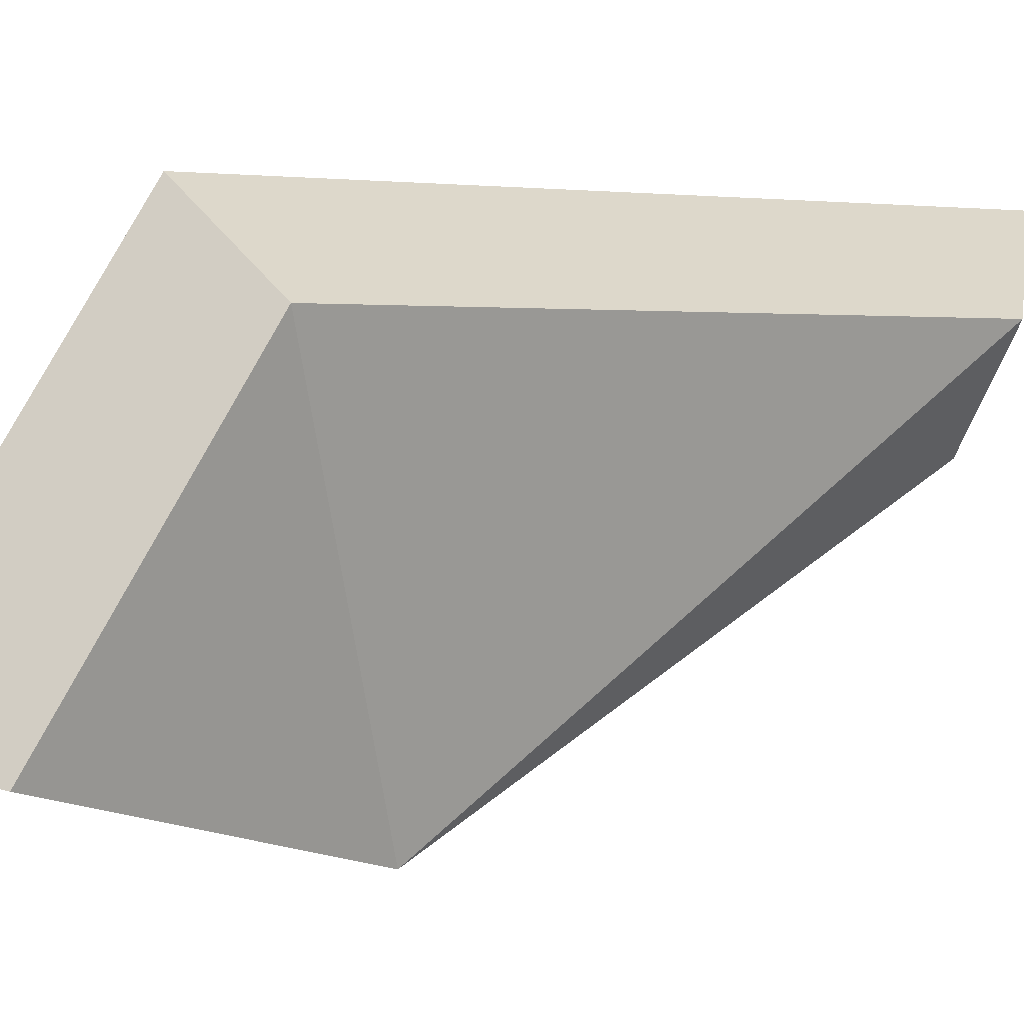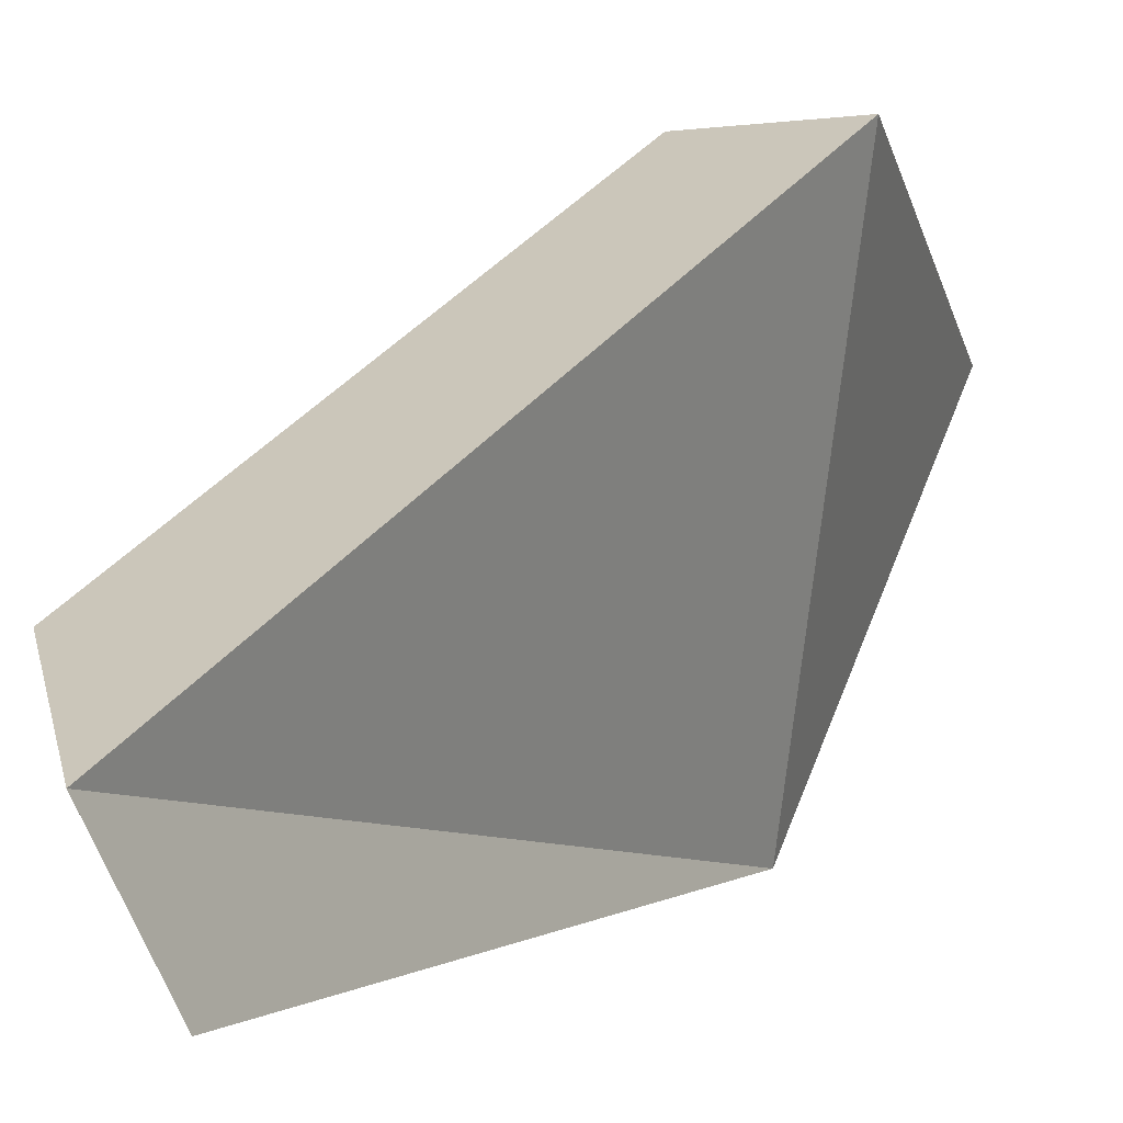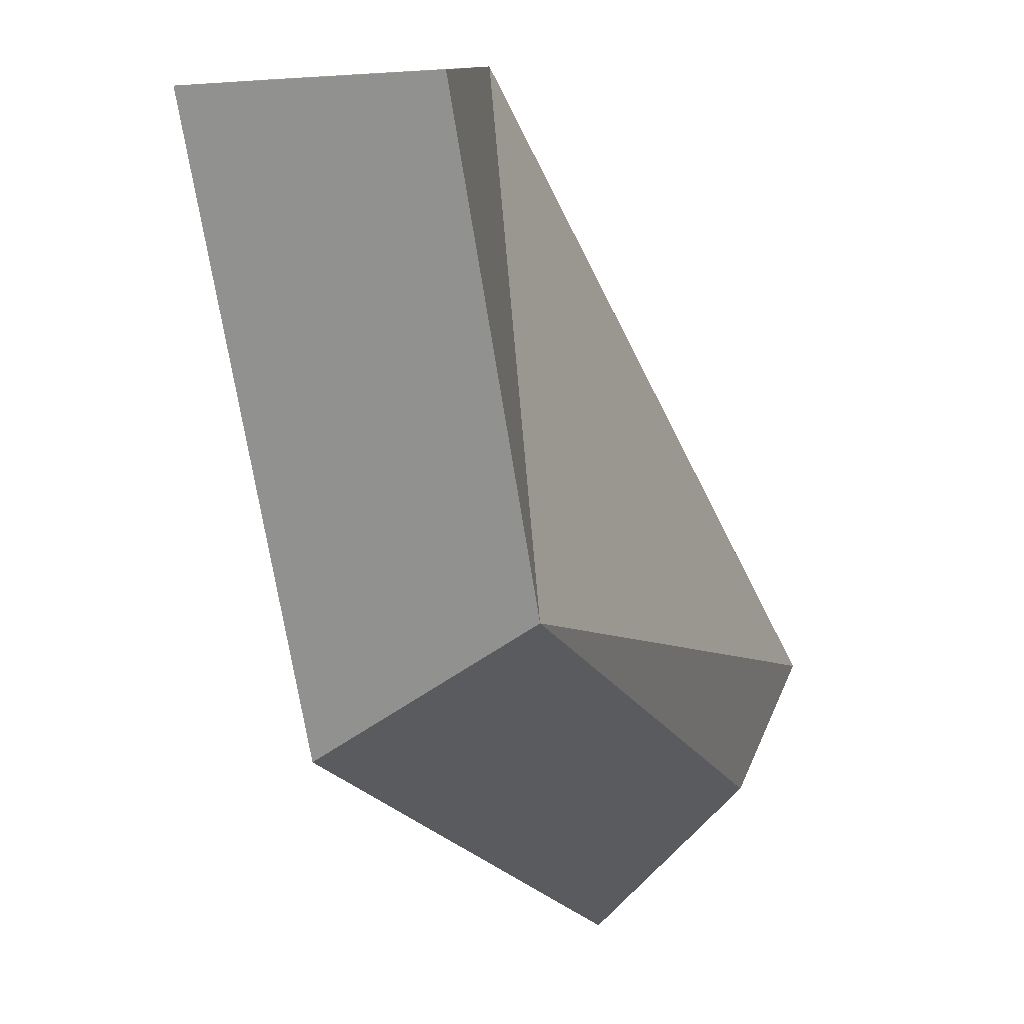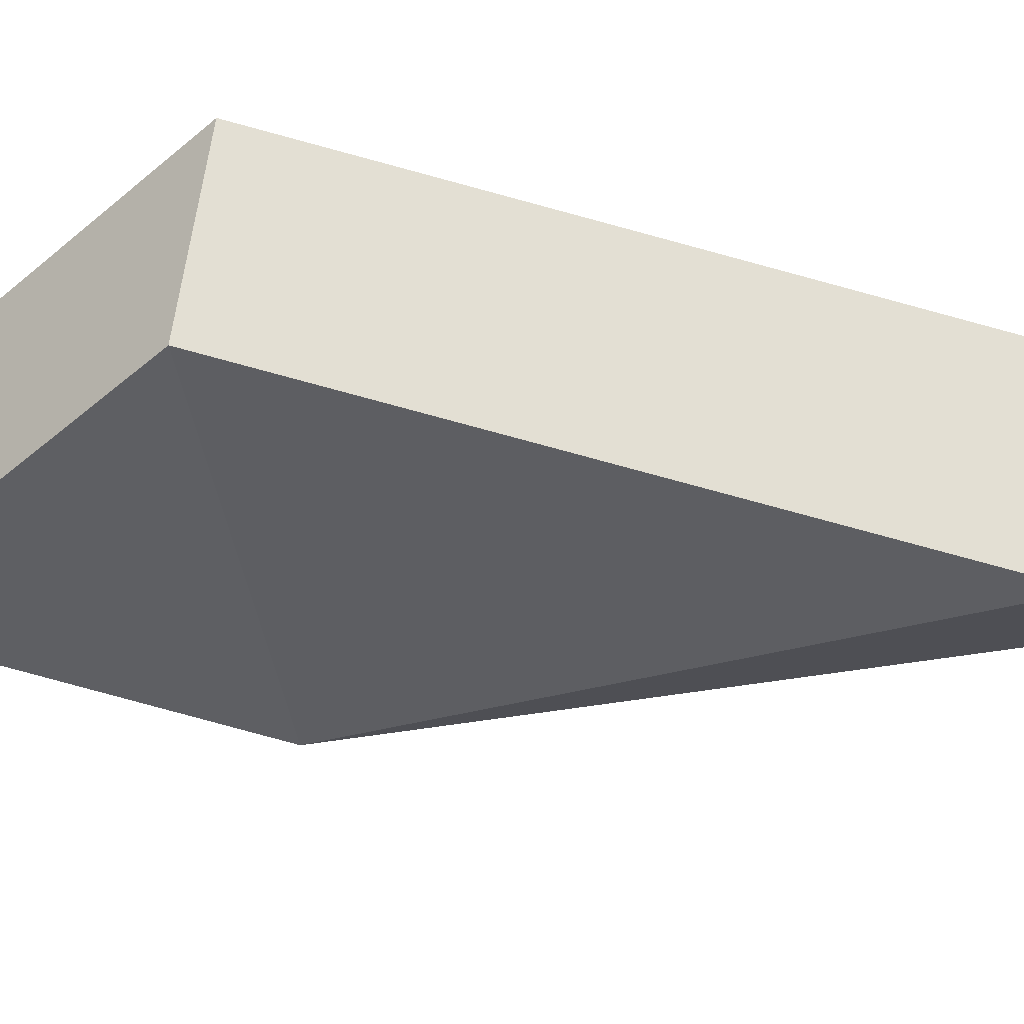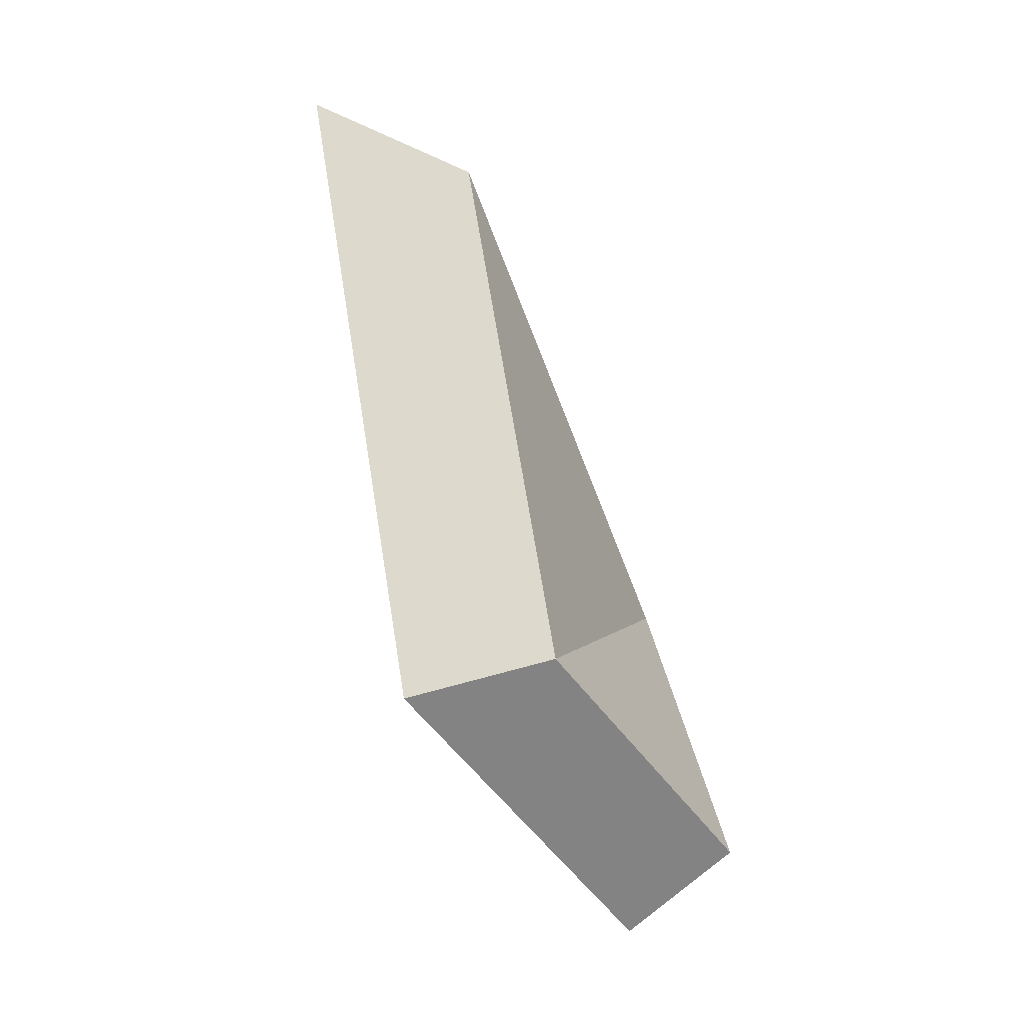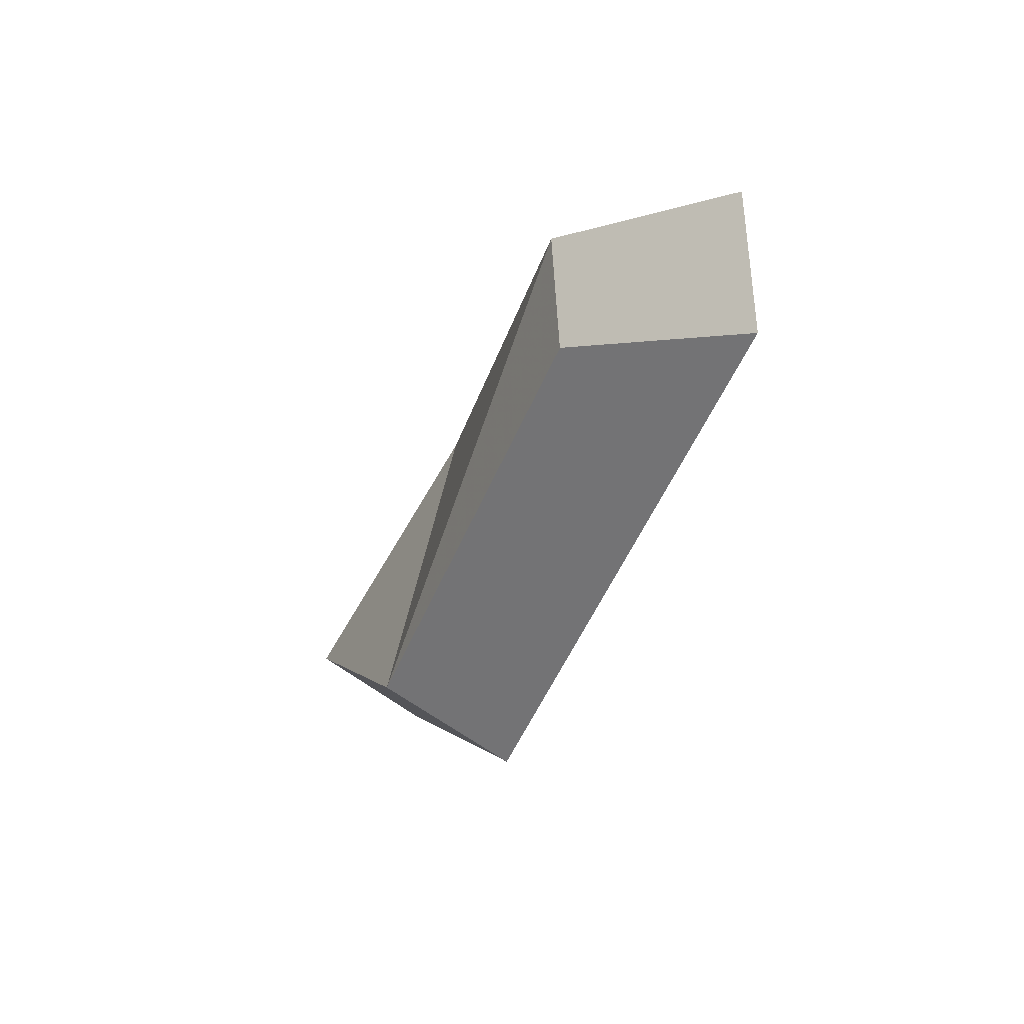
<metadata>
{"format":"obj","ext":"obj","renderer":"f3d","projection":"perspective","resolution":1024,"background":"white","views":[{"elev":22.2,"azim":71.4,"up":"+Z"},{"elev":25.9,"azim":-129.0,"up":"+Z"},{"elev":-35.8,"azim":37.1,"up":"+Z"},{"elev":50.7,"azim":113.9,"up":"+Z"},{"elev":-6.5,"azim":18.8,"up":"+Y"},{"elev":56.3,"azim":-168.2,"up":"+Y"}]}
</metadata>
<code>
g shard_05_mesh
v -0.1713 -2.14 2.282
v 1.47 -4.769 -0.6455
v -0.2887 -1.324 -2.762
v -1.941 4.973 0.797
v -2.34 4.566 -0.6227
v 1.274 -1.067 -2.226
v 2.691 -3.843 -0.5202
v 1.369 -1.724 1.839
v -0.05783 4.008 0.6422
v -0.3793 3.68 -0.5019
v 1.369 -1.724 1.839
v 2.691 -3.843 -0.5202
v 1.47 -4.769 -0.6455
v -0.1713 -2.14 2.282
v -0.2887 -1.324 -2.762
v -0.05783 4.008 0.6422
v 1.274 -1.067 -2.226
v -1.941 4.973 0.797
v -2.34 4.566 -0.6227
v -0.3793 3.68 -0.5019
g shard_05_mesh_0
f 3 2 1
f 1 4 3
f 4 5 3
f 8 7 6
f 6 9 8
f 6 10 9
f 13 12 11
f 14 13 11
f 13 15 12
f 14 11 16
f 15 17 12
f 18 14 16
f 15 19 17
f 18 16 20
f 19 20 17
f 19 18 20

</code>
